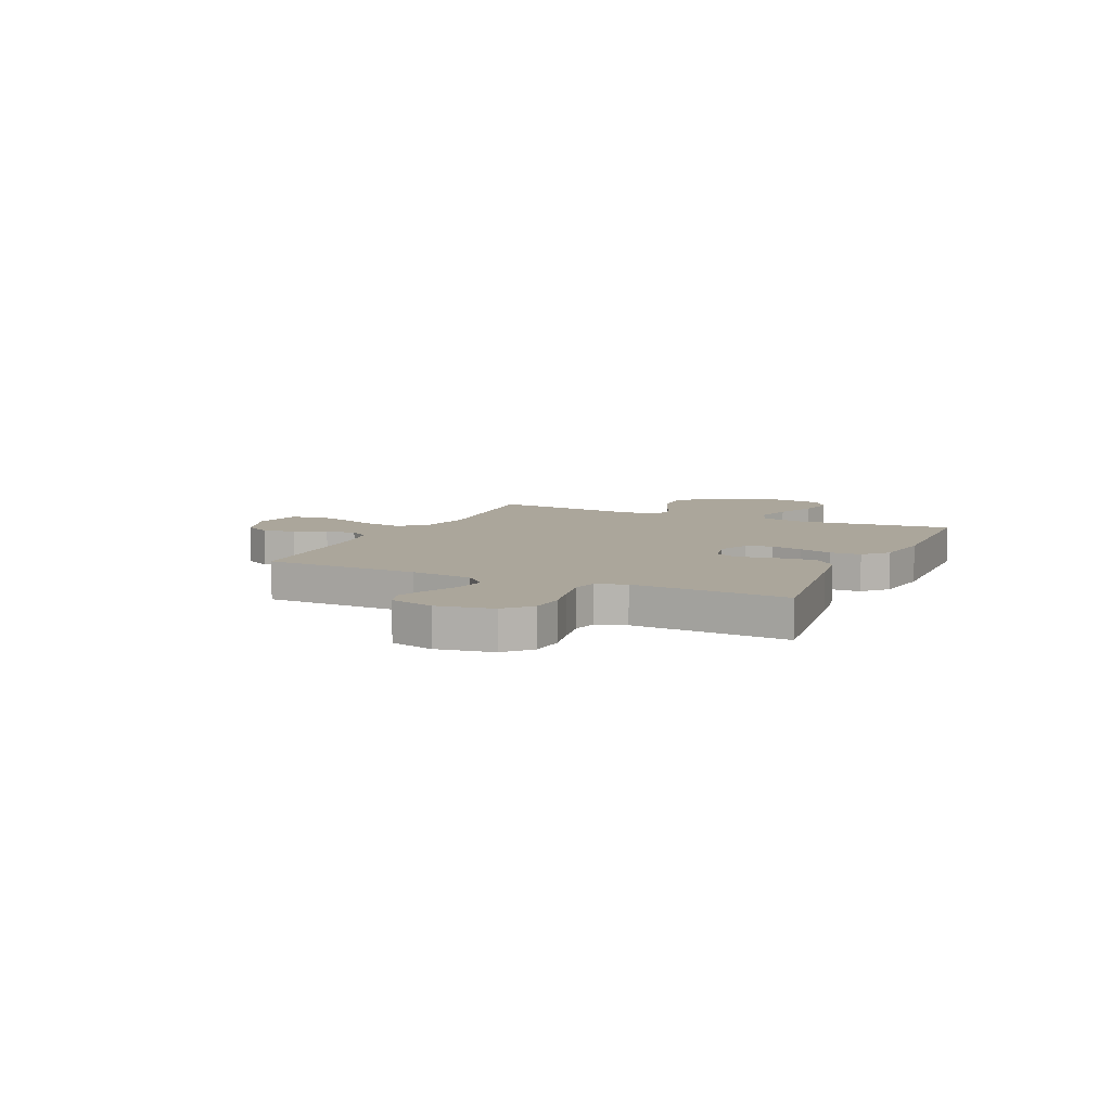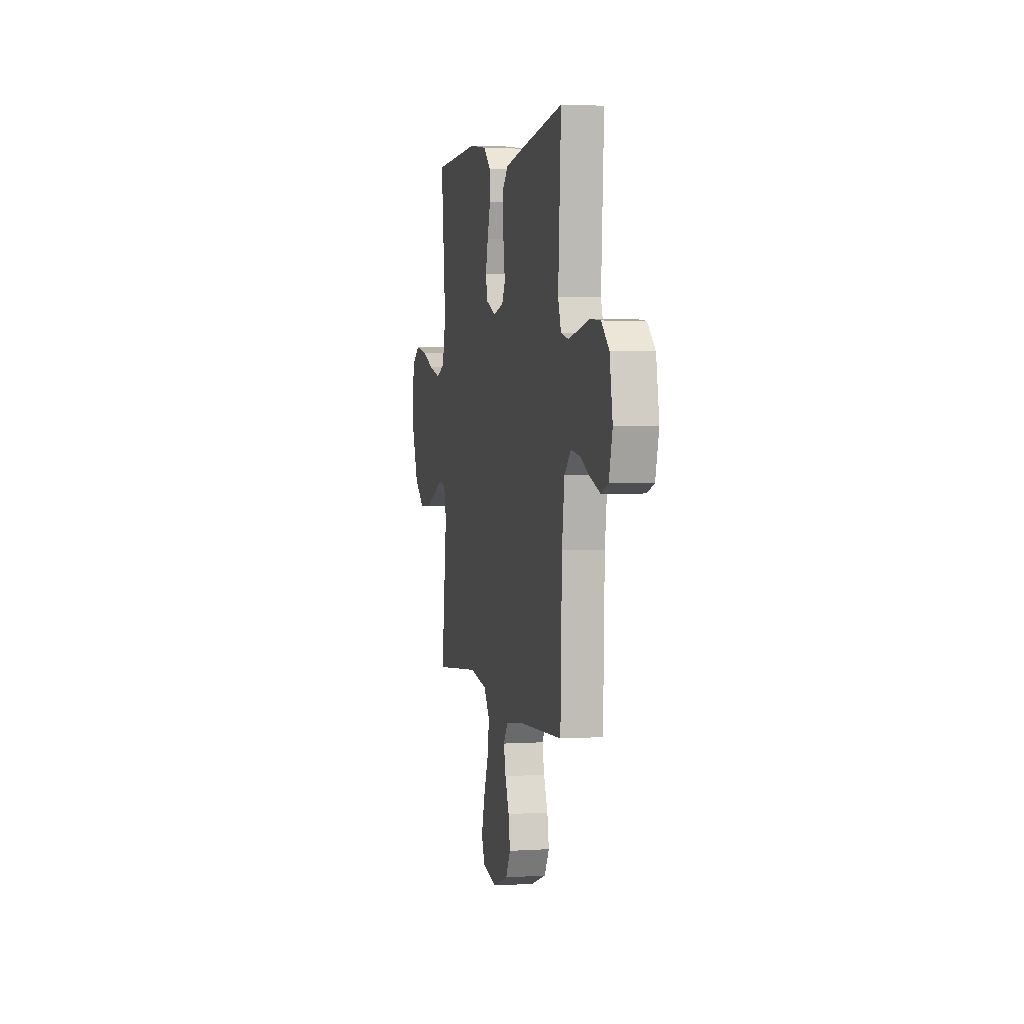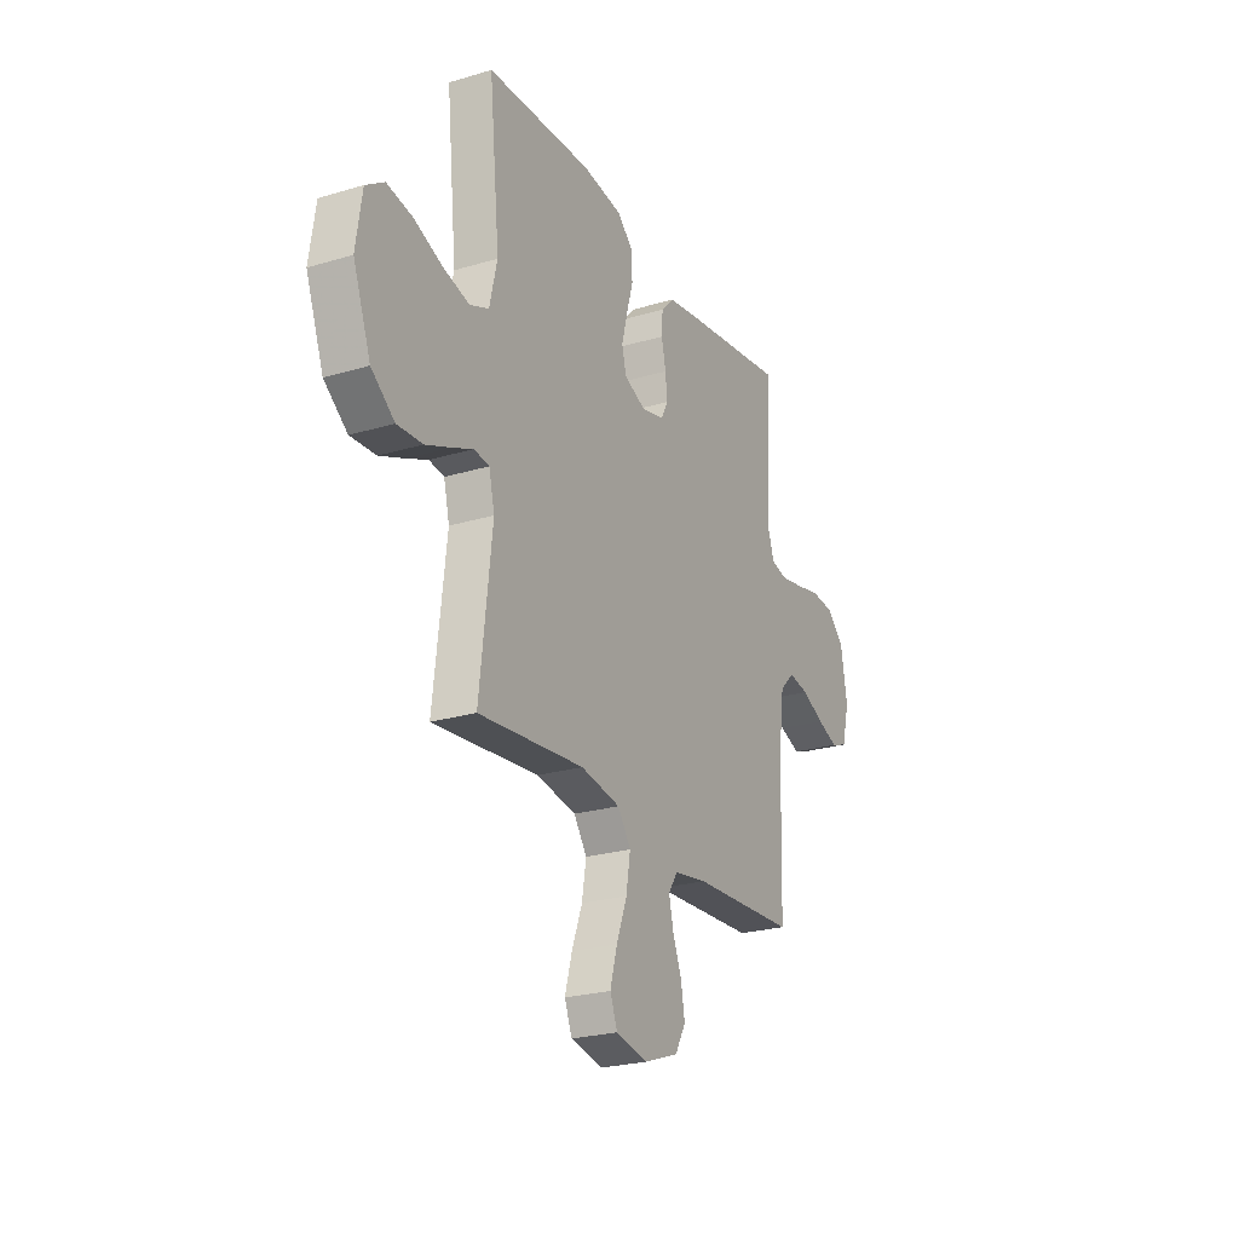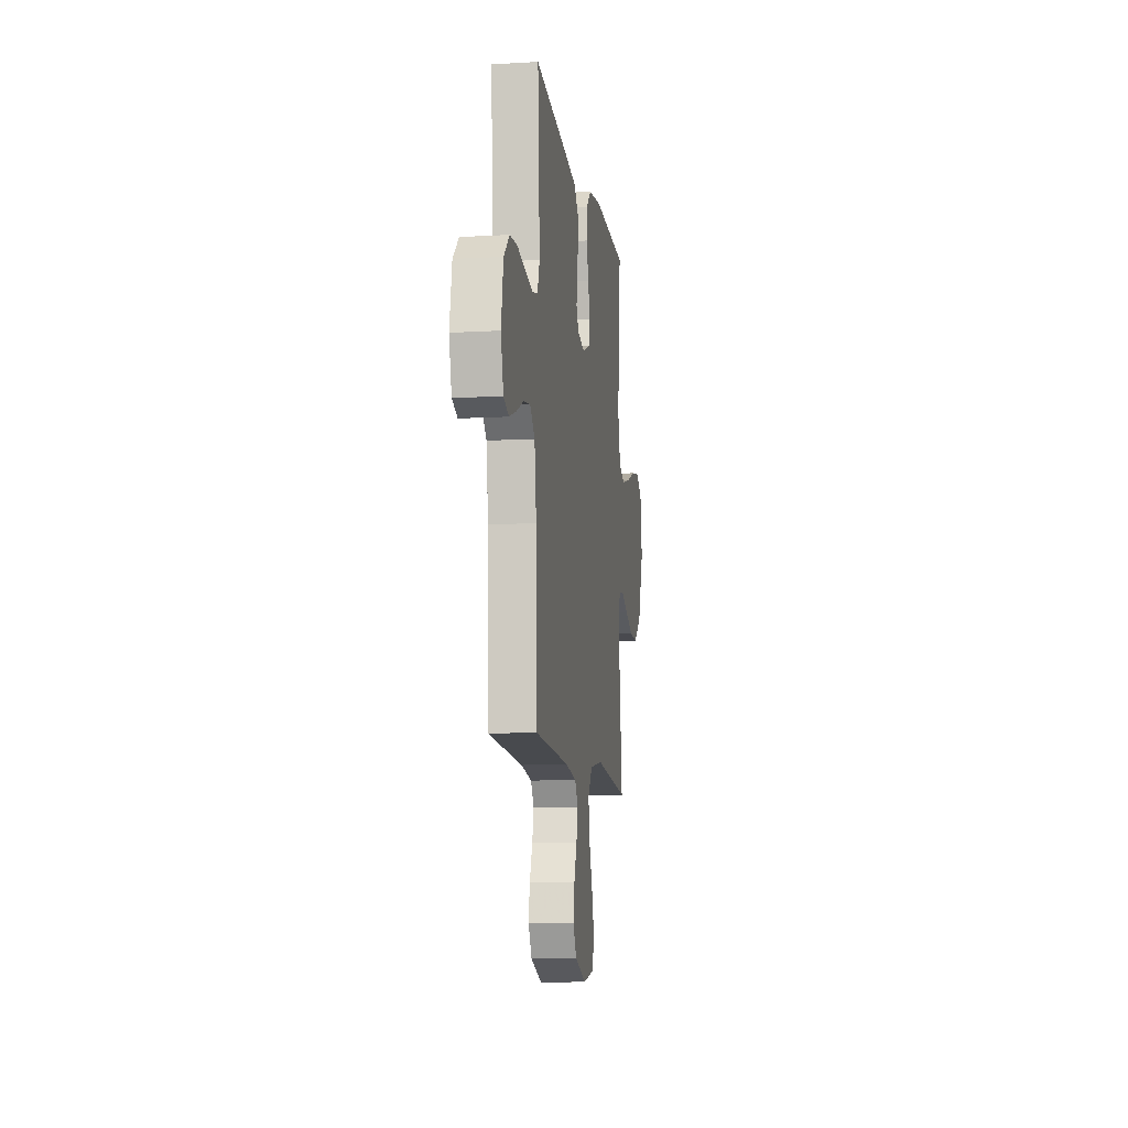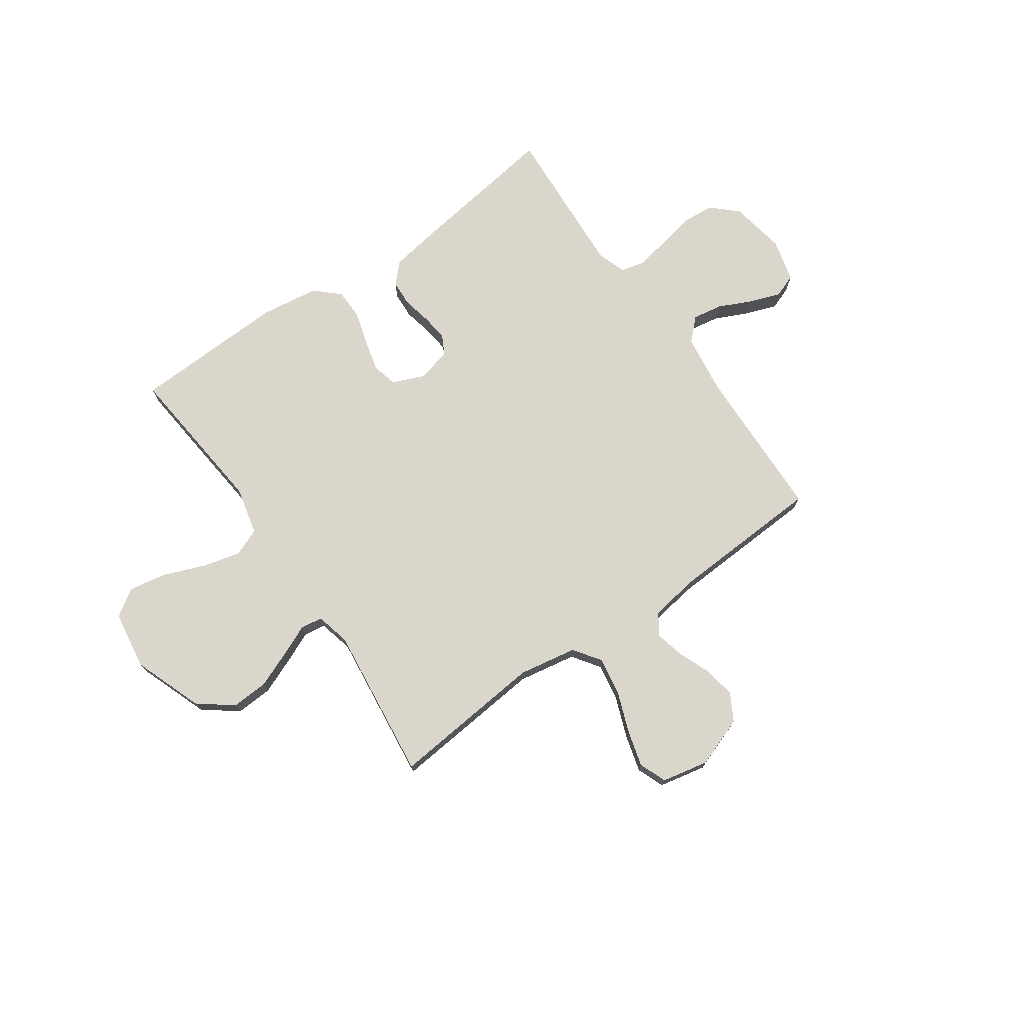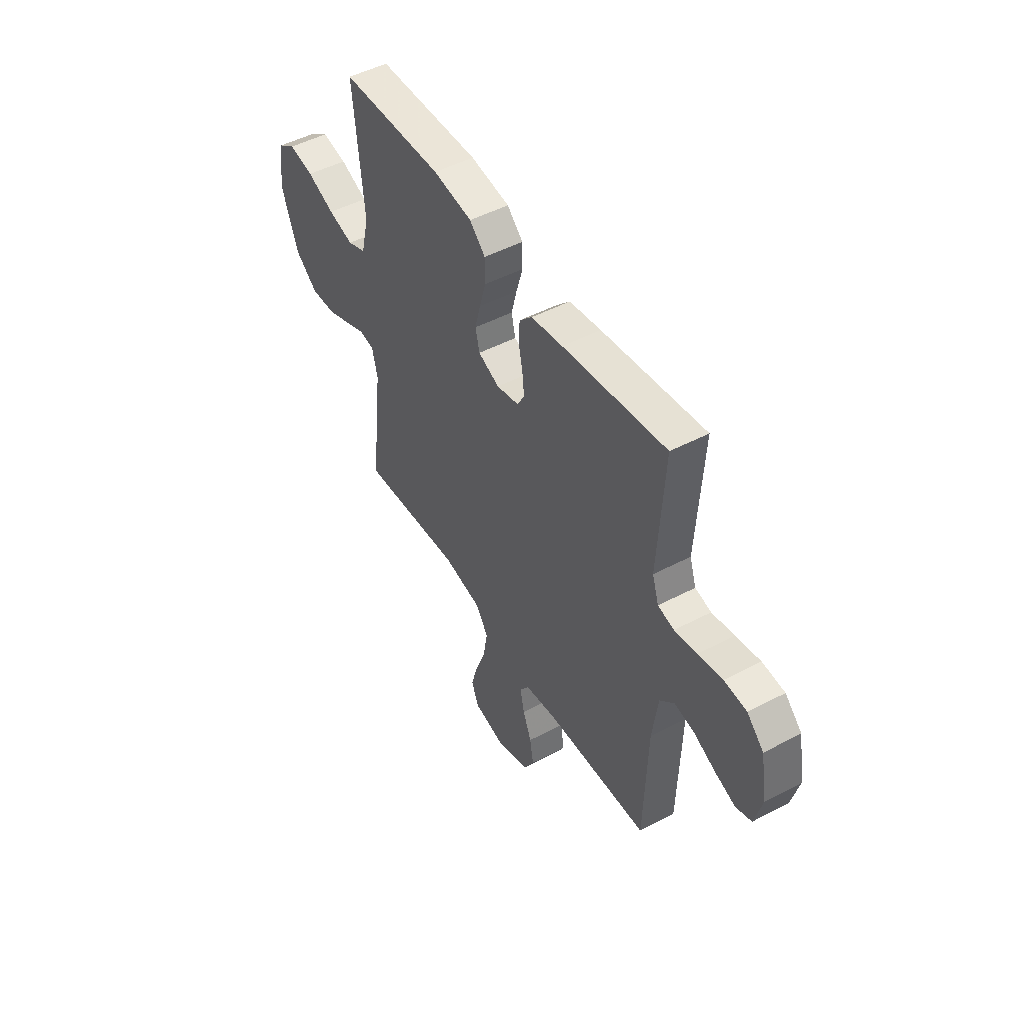
<metadata>
{"format":"obj","ext":"obj","renderer":"f3d","projection":"perspective","resolution":1024,"background":"white","views":[{"elev":8.0,"azim":-65.3,"up":"+Y"},{"elev":2.8,"azim":-102.5,"up":"+Z"},{"elev":-24.2,"azim":116.3,"up":"+Z"},{"elev":-10.3,"azim":-81.8,"up":"+Z"},{"elev":73.9,"azim":145.0,"up":"+Y"},{"elev":49.0,"azim":-120.3,"up":"+Z"}]}
</metadata>
<code>
v -0.5 0.07 -0.5
v -0.509 0.07 -0.2
v -0.525 0.07 -0.08
v -0.567 0.07 -0.039
v -0.625 0.07 -0.049
v -0.689 0.07 -0.079
v -0.749 0.07 -0.101
v -0.795 0.07 -0.084
v -0.817 0.07 0
v -0.798 0.07 0.108
v -0.749 0.07 0.154
v -0.684 0.07 0.159
v -0.613 0.07 0.144
v -0.548 0.07 0.132
v -0.501 0.07 0.143
v -0.482 0.07 0.2
v -0.5 0.07 0.5
v -0.2 0.07 0.457
v -0.108 0.07 0.442
v -0.071 0.07 0.404
v -0.068 0.07 0.353
v -0.08 0.07 0.296
v -0.086 0.07 0.244
v -0.066 0.07 0.206
v 0 0.07 0.19
v 0.062 0.07 0.216
v 0.074 0.07 0.266
v 0.058 0.07 0.328
v 0.039 0.07 0.393
v 0.04 0.07 0.452
v 0.086 0.07 0.495
v 0.2 0.07 0.511
v 0.5 0.07 0.5
v 0.47 0.07 0.2
v 0.492 0.07 0.107
v 0.546 0.07 0.085
v 0.62 0.07 0.104
v 0.701 0.07 0.136
v 0.774 0.07 0.149
v 0.826 0.07 0.114
v 0.843 0.07 0
v 0.793 0.07 -0.135
v 0.727 0.07 -0.186
v 0.655 0.07 -0.182
v 0.584 0.07 -0.153
v 0.524 0.07 -0.127
v 0.481 0.07 -0.133
v 0.465 0.07 -0.2
v 0.5 0.07 -0.5
v 0.2 0.07 -0.471
v 0.087 0.07 -0.491
v 0.05 0.07 -0.544
v 0.062 0.07 -0.617
v 0.092 0.07 -0.696
v 0.112 0.07 -0.768
v 0.091 0.07 -0.821
v 0 0.07 -0.84
v -0.098 0.07 -0.805
v -0.128 0.07 -0.752
v -0.117 0.07 -0.689
v -0.092 0.07 -0.626
v -0.079 0.07 -0.57
v -0.106 0.07 -0.53
v -0.2 0.07 -0.515
v -0.5 0 -0.5
v -0.509 0 -0.2
v -0.525 0 -0.08
v -0.567 0 -0.039
v -0.625 0 -0.049
v -0.689 0 -0.079
v -0.749 0 -0.101
v -0.795 0 -0.084
v -0.817 0 0
v -0.798 0 0.108
v -0.749 0 0.154
v -0.684 0 0.159
v -0.613 0 0.144
v -0.548 0 0.132
v -0.501 0 0.143
v -0.482 0 0.2
v -0.5 0 0.5
v -0.2 0 0.457
v -0.108 0 0.442
v -0.071 0 0.404
v -0.068 0 0.353
v -0.08 0 0.296
v -0.086 0 0.244
v -0.066 0 0.206
v 0 0 0.19
v 0.062 0 0.216
v 0.074 0 0.266
v 0.058 0 0.328
v 0.039 0 0.393
v 0.04 0 0.452
v 0.086 0 0.495
v 0.2 0 0.511
v 0.5 0 0.5
v 0.47 0 0.2
v 0.492 0 0.107
v 0.546 0 0.085
v 0.62 0 0.104
v 0.701 0 0.136
v 0.774 0 0.149
v 0.826 0 0.114
v 0.843 0 0
v 0.793 0 -0.135
v 0.727 0 -0.186
v 0.655 0 -0.182
v 0.584 0 -0.153
v 0.524 0 -0.127
v 0.481 0 -0.133
v 0.465 0 -0.2
v 0.5 0 -0.5
v 0.2 0 -0.471
v 0.087 0 -0.491
v 0.05 0 -0.544
v 0.062 0 -0.617
v 0.092 0 -0.696
v 0.112 0 -0.768
v 0.091 0 -0.821
v 0 0 -0.84
v -0.098 0 -0.805
v -0.128 0 -0.752
v -0.117 0 -0.689
v -0.092 0 -0.626
v -0.079 0 -0.57
v -0.106 0 -0.53
v -0.2 0 -0.515
f 58 59 60 61
f 58 61 62
f 57 58 62
f 56 57 62
f 53 54 55 56
f 52 53 56 62
f 51 52 62 63
f 48 49 50
f 47 48 50 51
f 43 44 45 46
f 41 42 43 46
f 41 46 47
f 40 41 47
f 37 38 39 40
f 36 37 40 47
f 35 36 47 51
f 31 32 33 34
f 28 29 30 31
f 27 28 31 34
f 26 27 34 35
f 19 20 21 22
f 19 22 23
f 16 17 18 19
f 15 16 19 23
f 10 11 12 13
f 10 13 14
f 9 10 14
f 8 9 14 15
f 5 6 7 8
f 64 1 2
f 64 2 3
f 63 64 3
f 51 63 3
f 25 26 35 51
f 24 25 51 3
f 23 24 3 4
f 5 8 15 23
f 4 5 23
f 125 124 123 122
f 126 125 122
f 126 122 121
f 126 121 120
f 120 119 118 117
f 126 120 117 116
f 127 126 116 115
f 114 113 112
f 115 114 112 111
f 110 109 108 107
f 110 107 106 105
f 111 110 105
f 111 105 104
f 104 103 102 101
f 111 104 101 100
f 115 111 100 99
f 98 97 96 95
f 95 94 93 92
f 98 95 92 91
f 99 98 91 90
f 86 85 84 83
f 87 86 83
f 83 82 81 80
f 87 83 80 79
f 77 76 75 74
f 78 77 74
f 78 74 73
f 79 78 73 72
f 72 71 70 69
f 66 65 128
f 67 66 128
f 67 128 127
f 67 127 115
f 115 99 90 89
f 67 115 89 88
f 68 67 88 87
f 87 79 72 69
f 87 69 68
f 1 65 66 2
f 2 66 67 3
f 3 67 68 4
f 4 68 69 5
f 5 69 70 6
f 6 70 71 7
f 7 71 72 8
f 8 72 73 9
f 9 73 74 10
f 10 74 75 11
f 11 75 76 12
f 12 76 77 13
f 13 77 78 14
f 14 78 79 15
f 15 79 80 16
f 16 80 81 17
f 17 81 82 18
f 18 82 83 19
f 19 83 84 20
f 20 84 85 21
f 21 85 86 22
f 22 86 87 23
f 23 87 88 24
f 24 88 89 25
f 25 89 90 26
f 26 90 91 27
f 27 91 92 28
f 28 92 93 29
f 29 93 94 30
f 30 94 95 31
f 31 95 96 32
f 32 96 97 33
f 33 97 98 34
f 34 98 99 35
f 35 99 100 36
f 36 100 101 37
f 37 101 102 38
f 38 102 103 39
f 39 103 104 40
f 40 104 105 41
f 41 105 106 42
f 42 106 107 43
f 43 107 108 44
f 44 108 109 45
f 45 109 110 46
f 46 110 111 47
f 47 111 112 48
f 48 112 113 49
f 49 113 114 50
f 50 114 115 51
f 51 115 116 52
f 52 116 117 53
f 53 117 118 54
f 54 118 119 55
f 55 119 120 56
f 56 120 121 57
f 57 121 122 58
f 58 122 123 59
f 59 123 124 60
f 60 124 125 61
f 61 125 126 62
f 62 126 127 63
f 63 127 128 64
f 64 128 65 1

</code>
